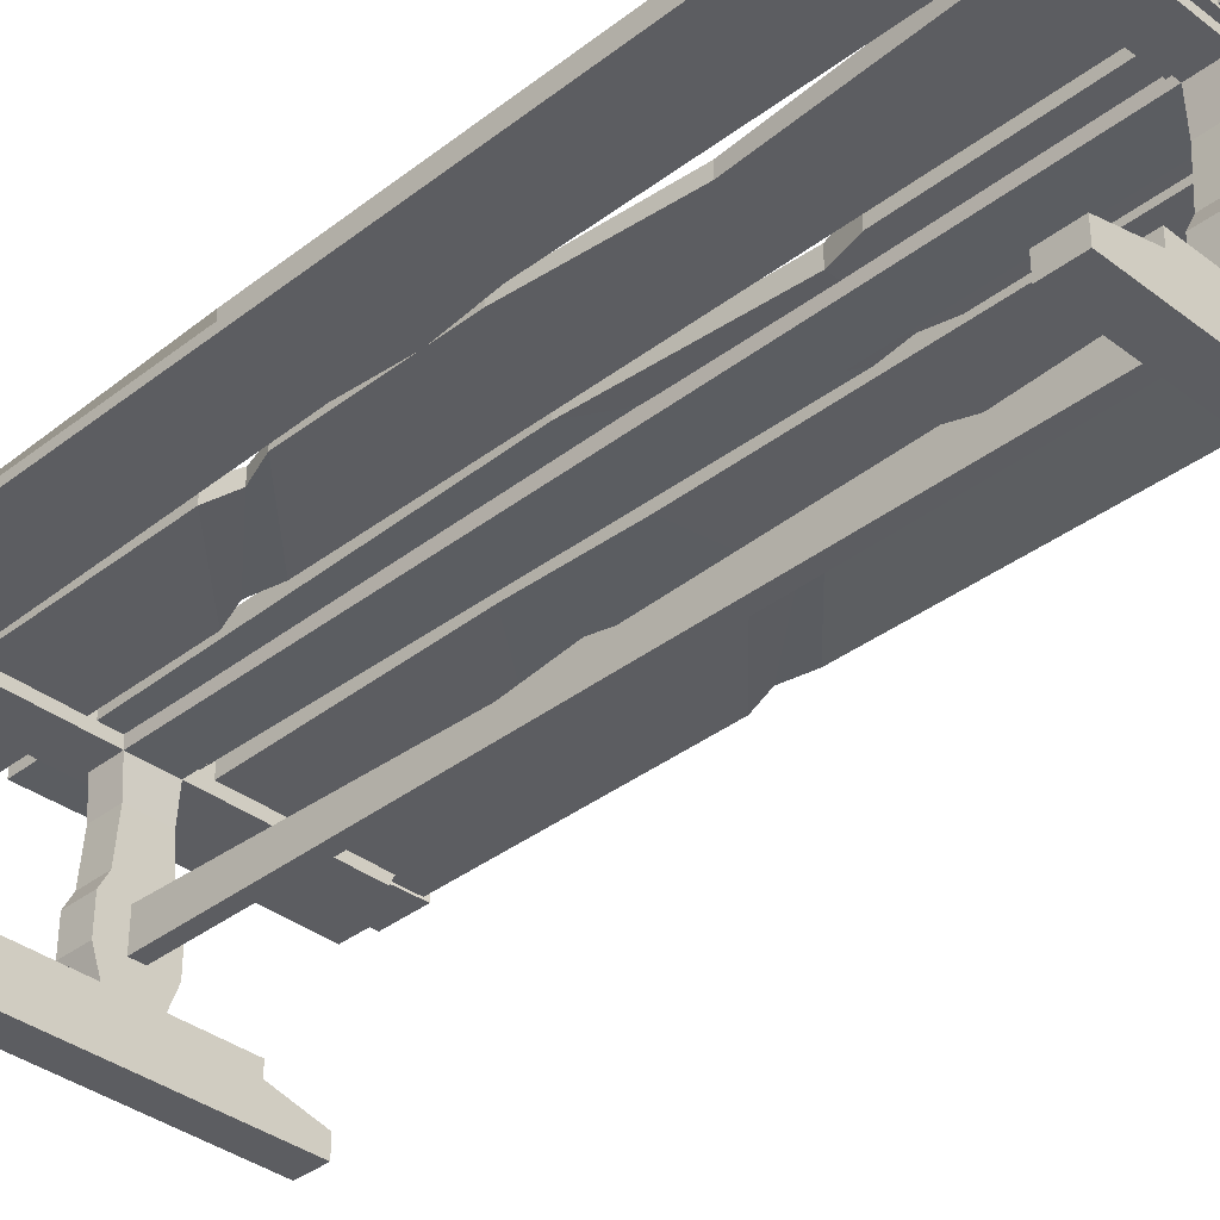
<metadata>
{"format":"obj","ext":"obj","renderer":"f3d","projection":"perspective","resolution":1024,"background":"white","views":[{"elev":-36.5,"azim":-44.9,"up":"+Y"}]}
</metadata>
<code>
o Table_Big_Cube.003
v -0.1428 0.8153 1.602
v 0.1342 0.818 1.601
v 0.1546 0.818 1.601
v 0.4216 0.8125 1.603
v -0.1586 0.818 0.7374
v 0.1342 0.818 0.7149
v 0.1546 0.818 0.3156
v 0.4402 0.8211 0.3192
v 0.1546 0.818 0.4383
v 0.4249 0.818 0.4383
v -0.2009 0.8098 1.604
v -0.4794 0.818 1.601
v -0.4889 0.818 1.601
v -0.7818 0.818 1.601
v -0.1865 0.8017 -0.7602
v -0.4794 0.8017 -0.4815
v -0.508 0.818 0.1931
v -0.7818 0.818 0.1931
v -0.1586 0.818 -1.685
v 0.1342 0.818 -1.685
v 0.4475 0.818 -0.04213
v 0.1546 0.818 -0.0889
v 0.1546 0.818 -1.685
v 0.416 0.8128 -1.699
v 0.1546 0.8046 -0.5225
v 0.4475 0.8046 -0.7447
v -0.1734 0.8111 -0.03115
v 0.1342 0.8111 0.4988
v -0.1313 0.818 0.6204
v 0.1133 0.818 0.6204
v -0.4474 0.8119 -0.5835
v -0.2185 0.8119 -0.8623
v -0.2154 0.8094 -1.681
v -0.4794 0.818 -1.685
v -0.7818 0.818 -0.04213
v -0.4889 0.818 -0.04213
v -0.4889 0.818 -1.685
v -0.7394 0.813 -1.678
v -0.1865 0.818 -0.9644
v -0.4794 0.818 -0.6856
v -0.508 0.818 -0.2774
v -0.7818 0.818 -0.2774
v 0.7734 0.818 1.601
v 0.4805 0.818 1.601
v 0.7734 0.8017 -0.2188
v 0.4805 0.8017 0.05995
v 0.5125 0.8119 -0.04213
v 0.7414 0.8119 -0.3209
v 0.7734 0.818 -1.685
v 0.4805 0.818 -1.685
v 0.7734 0.818 -0.423
v 0.4805 0.818 -0.1442
v -0.1586 0.7552 1.601
v 0.1342 0.7552 1.601
v -0.1586 0.7866 1.601
v 0.1342 0.7866 1.601
v 0.1546 0.7552 1.601
v 0.4475 0.7552 1.601
v 0.1546 0.7866 1.601
v 0.4475 0.7866 1.601
v -0.1586 0.7552 0.7374
v 0.1342 0.7552 0.7149
v -0.1586 0.7866 0.7374
v 0.1342 0.7866 0.7149
v 0.1546 0.7552 0.3156
v 0.4402 0.7521 0.3192
v 0.1546 0.7866 0.3156
v 0.4402 0.7866 0.3192
v 0.1546 0.7552 0.4383
v 0.4249 0.7552 0.4383
v 0.1546 0.7866 0.4383
v 0.4249 0.7866 0.4383
v -0.1865 0.7552 1.601
v -0.4794 0.7552 1.601
v -0.1865 0.7866 1.601
v -0.4794 0.7866 1.601
v -0.4889 0.7552 1.601
v -0.7818 0.7552 1.601
v -0.4889 0.7866 1.601
v -0.7818 0.7866 1.601
v -0.1865 0.7715 -0.7602
v -0.4794 0.7715 -0.4815
v -0.1865 0.7866 -0.7602
v -0.4794 0.7866 -0.4815
v -0.508 0.7552 0.1931
v -0.7818 0.7552 0.1931
v -0.508 0.7866 0.1931
v -0.7818 0.7866 0.1931
v -0.1586 0.7552 -1.685
v 0.1117 0.7672 -1.694
v -0.1586 0.7866 -1.685
v 0.1342 0.7866 -1.685
v 0.4475 0.7552 -0.04213
v 0.1546 0.7552 -0.0889
v 0.1546 0.7552 -1.685
v 0.4475 0.7552 -1.685
v 0.4475 0.7866 -0.04213
v 0.1546 0.7866 -0.0889
v 0.1546 0.7866 -1.685
v 0.4413 0.7832 -1.688
v 0.1546 0.7686 -0.5225
v 0.4475 0.7686 -0.7447
v 0.1546 0.7866 -0.5225
v 0.4475 0.7866 -0.7447
v -0.1734 0.7622 -0.03115
v 0.1342 0.7622 0.4988
v -0.1734 0.7866 -0.03115
v 0.1342 0.7866 0.4988
v -0.1313 0.7552 0.6204
v 0.1133 0.7552 0.6204
v -0.1313 0.7866 0.6204
v 0.1133 0.7866 0.6204
v -0.4474 0.7613 -0.5835
v -0.2185 0.7613 -0.8623
v -0.1865 0.7552 -1.685
v -0.4794 0.7552 -1.685
v -0.4474 0.7866 -0.5835
v -0.2185 0.7866 -0.8623
v -0.1865 0.7866 -1.685
v -0.4794 0.7866 -1.685
v -0.7818 0.7552 -0.04213
v -0.4889 0.7552 -0.04213
v -0.4889 0.7552 -1.685
v -0.7818 0.7552 -1.685
v -0.7818 0.7866 -0.04213
v -0.4889 0.7866 -0.04213
v -0.4889 0.7866 -1.685
v -0.7818 0.7866 -1.685
v -0.1865 0.7552 -0.9644
v -0.4794 0.7552 -0.6856
v -0.1865 0.7866 -0.9644
v -0.4794 0.7866 -0.6856
v -0.508 0.7552 -0.2774
v -0.7818 0.7552 -0.2774
v -0.508 0.7866 -0.2774
v -0.7818 0.7866 -0.2774
v 0.7734 0.7552 1.601
v 0.4977 0.7675 1.597
v 0.7734 0.7866 1.601
v 0.4805 0.7866 1.601
v 0.7734 0.7715 -0.2188
v 0.4805 0.7715 0.05995
v 0.7734 0.7866 -0.2188
v 0.4805 0.7866 0.05995
v 0.5125 0.7613 -0.04213
v 0.7414 0.7613 -0.3209
v 0.7734 0.7552 -1.685
v 0.4805 0.7552 -1.685
v 0.5125 0.7866 -0.04213
v 0.7414 0.7866 -0.3209
v 0.7734 0.7866 -1.685
v 0.4805 0.7866 -1.685
v 0.7734 0.7552 -0.423
v 0.4805 0.7552 -0.1442
v 0.7734 0.7866 -0.423
v 0.4805 0.7866 -0.1442
v -0.1865 0.8105 0.5093
v -0.4325 0.8105 0.6382
v -0.1865 0.7866 0.5093
v -0.4325 0.7866 0.6382
v -0.1865 0.7628 0.5093
v -0.4325 0.7628 0.6382
v -0.1865 0.8063 -0.08893
v -0.4794 0.8063 0.1106
v -0.1865 0.7866 -0.08893
v -0.4794 0.7866 0.1106
v -0.1865 0.7669 -0.08893
v -0.4794 0.7669 0.1106
v 0.7901 0.8277 1.522
v -0.7944 0.8277 1.522
v 0.7901 0.7456 1.522
v -0.7944 0.7456 1.522
v -0.4581 0.7456 1.355
v -0.4591 0.8269 1.396
v 0.7901 0.8277 1.355
v -0.7944 0.8277 1.355
v -0.4581 0.7456 1.522
v -0.4581 0.8277 1.522
v 0.7901 0.7456 1.355
v -0.7944 0.7456 1.355
v 0.7901 0.8277 -1.403
v -0.7944 0.8277 -1.403
v 0.7901 0.7456 -1.403
v -0.7944 0.7456 -1.403
v 0.5702 0.7456 -1.57
v 0.6843 0.8363 -1.551
v 0.7901 0.8277 -1.57
v -0.7944 0.8277 -1.57
v 0.5702 0.7456 -1.412
v 0.5702 0.8277 -1.434
v 0.7901 0.7456 -1.57
v -0.7944 0.7456 -1.57
v 0.1763 0.8277 1.355
v 0.1763 0.7456 1.355
v 0.1763 0.7456 1.522
v 0.1763 0.8277 1.504
v 0.4885 0.8277 -1.403
v 0.4885 0.7456 -1.403
v 0.4885 0.8277 -1.57
v 0.4885 0.7456 -1.57
v 0.6851 0.8108 1.408
v 0.7 0.8086 1.418
v 0.6986 0.8085 1.436
v 0.6825 0.8105 1.444
v 0.6677 0.8126 1.434
v 0.669 0.8128 1.416
v 0.6902 0.8464 1.404
v 0.6898 0.8403 1.398
v 0.7089 0.8436 1.417
v 0.7136 0.8369 1.414
v 0.7073 0.8435 1.44
v 0.7115 0.8367 1.443
v 0.6868 0.846 1.45
v 0.6856 0.8399 1.456
v 0.6681 0.8487 1.437
v 0.6618 0.8433 1.439
v 0.6698 0.8489 1.414
v 0.6639 0.8435 1.41
v -0.6976 0.8103 1.408
v -0.6816 0.812 1.417
v -0.6806 0.8122 1.435
v -0.6957 0.8108 1.445
v -0.7117 0.8091 1.436
v -0.7127 0.8089 1.418
v -0.7014 0.846 1.403
v -0.7011 0.8398 1.397
v -0.6811 0.848 1.414
v -0.6754 0.8424 1.41
v -0.6799 0.8483 1.437
v -0.6738 0.8428 1.439
v -0.699 0.8465 1.449
v -0.698 0.8405 1.455
v -0.7193 0.8444 1.439
v -0.7238 0.8379 1.442
v -0.7205 0.8442 1.416
v -0.7253 0.8375 1.413
v -0.4096 0.8105 1.433
v -0.394 0.8105 1.442
v -0.394 0.8105 1.46
v -0.4096 0.8105 1.469
v -0.4253 0.8105 1.46
v -0.4253 0.8105 1.442
v -0.4096 0.8463 1.428
v -0.4096 0.8402 1.422
v -0.3898 0.8463 1.44
v -0.3845 0.8402 1.437
v -0.3898 0.8463 1.463
v -0.3845 0.8402 1.466
v -0.4096 0.8463 1.474
v -0.4096 0.8402 1.48
v -0.4294 0.8463 1.463
v -0.4347 0.8402 1.466
v -0.4294 0.8463 1.44
v -0.4347 0.8402 1.437
v -0.06159 0.8105 1.408
v -0.04594 0.8105 1.417
v -0.04594 0.8105 1.435
v -0.06159 0.8105 1.444
v -0.07724 0.8105 1.435
v -0.07724 0.8105 1.417
v -0.06159 0.8463 1.404
v -0.06159 0.8402 1.397
v -0.04179 0.8463 1.415
v -0.03645 0.8402 1.412
v -0.04179 0.8463 1.438
v -0.03645 0.8402 1.441
v -0.06159 0.8463 1.449
v -0.06159 0.8402 1.455
v -0.08139 0.8463 1.438
v -0.08673 0.8402 1.441
v -0.08139 0.8463 1.415
v -0.08673 0.8402 1.412
v 0.3561 0.8103 1.409
v 0.3722 0.8122 1.417
v 0.3733 0.8125 1.435
v 0.3584 0.8109 1.445
v 0.3423 0.8089 1.437
v 0.3412 0.8086 1.419
v 0.3517 0.8459 1.403
v 0.352 0.8397 1.397
v 0.372 0.8483 1.414
v 0.3778 0.8428 1.41
v 0.3735 0.8487 1.436
v 0.3796 0.8432 1.439
v 0.3545 0.8466 1.449
v 0.3556 0.8406 1.455
v 0.3342 0.8441 1.439
v 0.3298 0.8375 1.442
v 0.3328 0.8438 1.416
v 0.328 0.837 1.413
v -0.6902 0.8108 -1.502
v -0.705 0.8086 -1.492
v -0.7036 0.8085 -1.474
v -0.6875 0.8105 -1.466
v -0.6727 0.8126 -1.476
v -0.674 0.8128 -1.494
v -0.6952 0.8464 -1.506
v -0.6949 0.8403 -1.512
v -0.7139 0.8436 -1.493
v -0.7187 0.8369 -1.496
v -0.7123 0.8435 -1.47
v -0.7165 0.8367 -1.467
v -0.6919 0.846 -1.46
v -0.6906 0.8399 -1.454
v -0.6731 0.8487 -1.473
v -0.6668 0.8433 -1.47
v -0.6748 0.8489 -1.496
v -0.6689 0.8435 -1.499
v 0.6462 0.8103 -1.522
v 0.6301 0.812 -1.514
v 0.6292 0.8122 -1.496
v 0.6442 0.8108 -1.486
v 0.6603 0.8091 -1.494
v 0.6612 0.8089 -1.512
v 0.65 0.846 -1.527
v 0.6497 0.8398 -1.533
v 0.6297 0.848 -1.517
v 0.6239 0.8424 -1.52
v 0.6285 0.8483 -1.494
v 0.6224 0.8428 -1.491
v 0.6475 0.8465 -1.481
v 0.6466 0.8405 -1.475
v 0.6678 0.8444 -1.492
v 0.6723 0.8379 -1.488
v 0.669 0.8442 -1.514
v 0.6739 0.8375 -1.517
v 0.3582 0.8105 -1.497
v 0.3425 0.8105 -1.488
v 0.3425 0.8105 -1.47
v 0.3582 0.8105 -1.461
v 0.3738 0.8105 -1.47
v 0.3738 0.8105 -1.488
v 0.3582 0.8463 -1.502
v 0.3582 0.8402 -1.508
v 0.3384 0.8463 -1.491
v 0.333 0.8402 -1.494
v 0.3384 0.8463 -1.468
v 0.333 0.8402 -1.465
v 0.3582 0.8463 -1.456
v 0.3582 0.8402 -1.45
v 0.378 0.8463 -1.468
v 0.3833 0.8402 -1.465
v 0.378 0.8463 -1.491
v 0.3833 0.8402 -1.494
v 0.01015 0.8105 -1.522
v -0.0055 0.8105 -1.513
v -0.0055 0.8105 -1.495
v 0.01015 0.8105 -1.486
v 0.02581 0.8105 -1.495
v 0.02581 0.8105 -1.513
v 0.01015 0.8463 -1.527
v 0.01015 0.8402 -1.533
v -0.009648 0.8463 -1.515
v -0.01499 0.8402 -1.519
v -0.009648 0.8463 -1.493
v -0.01499 0.8402 -1.489
v 0.01015 0.8463 -1.481
v 0.01015 0.8402 -1.475
v 0.02995 0.8463 -1.493
v 0.03529 0.8402 -1.489
v 0.02995 0.8463 -1.515
v 0.03529 0.8402 -1.519
v -0.4076 0.8103 -1.522
v -0.4236 0.8122 -1.514
v -0.4248 0.8125 -1.496
v -0.4098 0.8109 -1.486
v -0.3937 0.8089 -1.494
v -0.3926 0.8086 -1.512
v -0.4031 0.8459 -1.527
v -0.4034 0.8397 -1.533
v -0.4235 0.8483 -1.517
v -0.4293 0.8428 -1.52
v -0.4249 0.8487 -1.494
v -0.4311 0.8432 -1.491
v -0.406 0.8466 -1.481
v -0.4071 0.8406 -1.475
v -0.3856 0.8441 -1.491
v -0.3812 0.8375 -1.488
v -0.3842 0.8438 -1.514
v -0.3794 0.837 -1.517
v -0.09203 0.8049 1.5
v 0.07462 0.8066 1.499
v -0.09203 0.4234 1.499
v 0.0602 0.4356 1.49
v -0.09203 0.8049 1.385
v 0.07462 0.8066 1.384
v -0.09203 0.4234 1.384
v 0.07462 0.4234 1.384
v -0.1234 0.3636 1.499
v 0.106 0.3636 1.499
v -0.1234 0.3636 1.384
v 0.106 0.3636 1.384
v 0.06152 0.5926 1.499
v -0.07894 0.592 1.499
v 0.06152 0.5926 1.384
v -0.07894 0.592 1.384
v -0.1238 0.244 1.499
v 0.1067 0.2481 1.486
v -0.1238 0.244 1.384
v 0.1064 0.244 1.384
v -0.09313 0.1593 1.499
v 0.07572 0.1593 1.499
v -0.09313 0.1593 1.384
v 0.07572 0.1593 1.384
v -0.3514 0.1593 1.499
v 0.334 0.1593 1.499
v -0.3514 0.1593 1.384
v 0.334 0.1593 1.384
v -0.3514 0.112 1.499
v 0.334 0.112 1.499
v -0.3514 0.112 1.384
v 0.334 0.112 1.384
v -0.5402 0.06462 1.499
v 0.5227 0.06462 1.499
v -0.5402 0.06462 1.384
v 0.5227 0.06462 1.384
v -0.5402 -0.005144 1.499
v 0.5227 -0.005144 1.499
v -0.5402 -0.005144 1.384
v 0.5227 -0.005144 1.384
v -0.03359 0.3722 1.562
v 0.01617 0.3722 1.562
v -0.03367 0.244 1.562
v 0.01625 0.244 1.562
v 0.01625 0.244 0.8762
v 0.01617 0.3358 0.8762
v -0.03367 0.244 0.8762
v -0.03359 0.3358 0.8762
v 0.01625 0.244 0.7815
v -0.03367 0.244 0.7815
v -0.03359 0.3636 0.7815
v 0.01617 0.3636 0.7815
v 0.06931 0.7199 1.499
v -0.08672 0.7186 1.5
v 0.06931 0.7199 1.384
v -0.08672 0.7186 1.385
v -0.7134 0.8049 1.385
v -0.7134 0.8049 1.5
v 0.696 0.8066 1.384
v 0.696 0.8066 1.499
v 0.6511 0.7199 1.499
v -0.6686 0.7186 1.5
v 0.6511 0.7199 1.384
v -0.6686 0.7186 1.385
v -0.09203 0.8049 -1.5
v 0.07461 0.8066 -1.499
v -0.09203 0.4234 -1.499
v 0.06853 0.4479 -1.464
v -0.09203 0.8049 -1.385
v 0.07461 0.8066 -1.384
v -0.09203 0.4234 -1.384
v 0.07461 0.4234 -1.384
v -0.1234 0.3636 -1.499
v 0.1082 0.378 -1.48
v -0.1234 0.3636 -1.384
v 0.106 0.3636 -1.384
v 0.06152 0.5926 -1.499
v -0.07894 0.592 -1.499
v 0.06152 0.5926 -1.384
v -0.07894 0.592 -1.384
v -0.1238 0.244 -1.499
v 0.1067 0.2481 -1.486
v -0.1238 0.244 -1.384
v 0.1064 0.244 -1.384
v -0.09313 0.1593 -1.499
v 0.07572 0.1593 -1.499
v -0.09313 0.1593 -1.384
v 0.07572 0.1593 -1.384
v -0.3514 0.1593 -1.499
v 0.334 0.1593 -1.499
v -0.3514 0.1593 -1.384
v 0.334 0.1593 -1.384
v -0.3514 0.112 -1.499
v 0.334 0.112 -1.499
v -0.3514 0.112 -1.384
v 0.334 0.112 -1.384
v -0.5402 0.06462 -1.499
v 0.5227 0.06462 -1.499
v -0.5402 0.06462 -1.384
v 0.5227 0.06462 -1.384
v -0.5402 -0.005144 -1.499
v 0.5227 -0.005145 -1.499
v -0.5402 -0.005144 -1.384
v 0.5227 -0.005145 -1.384
v -0.03359 0.3722 -1.562
v 0.01617 0.3722 -1.562
v -0.03367 0.244 -1.562
v 0.01625 0.244 -1.562
v -0.03359 0.3456 0
v 0.01617 0.3456 0
v -0.03367 0.244 0
v 0.01625 0.244 0
v 0.01625 0.244 -0.1799
v 0.01617 0.3358 -0.3207
v -0.03367 0.244 -0.1799
v -0.03359 0.3358 -0.3207
v 0.01625 0.244 -0.08524
v -0.03367 0.244 -0.08524
v -0.03359 0.3636 -0.08524
v 0.01617 0.3636 -0.08524
v 0.06931 0.7199 -1.499
v -0.08672 0.7186 -1.5
v 0.06931 0.7199 -1.384
v -0.08672 0.7186 -1.385
v -0.09203 0.8049 0
v 0.07462 0.8066 -0
v 0.06931 0.7199 -0
v -0.08672 0.7186 0
v -0.7134 0.8049 -1.385
v -0.7134 0.8049 -1.5
v 0.696 0.8066 -1.384
v 0.696 0.8066 -1.499
v 0.6511 0.7199 -1.499
v -0.6686 0.7186 -1.5
v 0.6511 0.7199 -1.384
v -0.6686 0.7186 -1.385
f 55 1 5 63
f 7 8 21 22
f 9 71 59 3
f 5 29 111 63
f 8 68 97 21
f 9 10 8 7
f 10 72 68 8
f 4 60 72 10
f 3 4 10 9
f 7 67 71 9
f 2 6 30 29 5 1
f 15 32 31 16
f 16 31 117 84
f 163 165 83 15
f 17 36 35 18
f 18 35 125 88
f 32 15 83 118
f 164 16 84 166
f 36 17 87 126
f 14 18 88 80
f 13 17 18 14
f 17 13 79 87
f 163 15 16 164
f 27 19 91 107
f 22 21 26 25
f 25 23 99 103
f 56 64 6 2
f 21 97 104 26
f 22 25 103 98
f 24 26 104 100
f 23 25 26 24
f 19 27 28 20
f 20 28 108 92
f 29 27 107 111
f 6 64 112 30
f 27 29 30 28
f 28 30 112 108
f 39 40 31 32
f 40 132 117 31
f 119 33 39 131
f 41 42 35 36
f 42 136 125 35
f 32 118 131 39
f 120 132 40 34
f 36 126 135 41
f 128 136 42 38
f 38 42 41 37
f 135 127 37 41
f 34 40 39 33
f 98 67 7 22
f 45 48 47 46
f 46 47 149 144
f 43 139 143 45
f 48 45 143 150
f 44 46 144 140
f 43 45 46 44
f 51 52 47 48
f 52 156 149 47
f 151 49 51 155
f 48 150 155 51
f 152 156 52 50
f 50 52 51 49
f 55 63 61 53
f 65 94 93 66
f 69 57 59 71
f 61 63 111 109
f 66 93 97 68
f 69 65 66 70
f 70 66 68 72
f 58 70 72 60
f 57 69 70 58
f 65 69 71 67
f 54 53 61 109 110 62
f 81 82 113 114
f 82 84 117 113
f 167 81 83 165
f 85 86 121 122
f 86 88 125 121
f 114 118 83 81
f 168 166 84 82
f 122 126 87 85
f 78 80 88 86
f 77 78 86 85
f 85 87 79 77
f 167 168 82 81
f 105 107 91 89
f 94 101 102 93
f 101 103 99 95
f 56 54 62 64
f 93 102 104 97
f 94 98 103 101
f 96 100 104 102
f 95 96 102 101
f 89 90 106 105
f 90 92 108 106
f 109 111 107 105
f 62 110 112 64
f 105 106 110 109
f 106 108 112 110
f 129 114 113 130
f 130 113 117 132
f 119 131 129 115
f 133 122 121 134
f 134 121 125 136
f 114 129 131 118
f 120 116 130 132
f 122 133 135 126
f 128 124 134 136
f 124 123 133 134
f 135 133 123 127
f 116 115 129 130
f 98 94 65 67
f 141 142 145 146
f 142 144 149 145
f 137 141 143 139
f 146 150 143 141
f 138 140 144 142
f 137 138 142 141
f 153 146 145 154
f 154 145 149 156
f 151 155 153 147
f 146 153 155 150
f 152 148 154 156
f 148 147 153 154
f 14 80 78 77 79 13
f 12 76 74 73 75 11
f 2 1 55 53 54 56
f 4 3 59 57 58 60
f 44 140 138 137 139 43
f 38 37 127 123 124 128
f 34 33 119 115 116 120
f 20 92 90 89 91 19
f 24 100 96 95 99 23
f 50 49 151 147 148 152
f 73 74 162 161
f 74 76 160 162
f 73 161 159 75
f 11 157 158 12
f 12 158 160 76
f 11 75 159 157
f 161 162 168 167
f 162 160 166 168
f 161 167 165 159
f 157 163 164 158
f 158 164 166 160
f 157 159 165 163
f 393 394 383 384
f 395 388 387 396
f 393 384 388 395
f 382 386 385 381
f 388 384 390 392
f 394 396 387 383
f 389 391 399 397
f 383 387 391 389
f 387 388 392 391
f 384 383 389 390
f 434 436 396 394
f 433 393 395 435
f 435 395 396 436
f 433 434 394 393
f 400 398 402 404
f 391 392 400 399
f 392 390 398 400
f 390 389 397 398
f 401 403 407 405
f 398 397 401 402
f 397 399 403 401
f 399 400 404 403
f 408 406 410 412
f 403 404 408 407
f 404 402 406 408
f 402 401 405 406
f 410 409 413 414
f 406 405 409 410
f 405 407 411 409
f 407 408 412 411
f 413 415 419 417
f 409 411 415 413
f 411 412 416 415
f 412 410 414 416
f 417 419 420 418
f 415 416 420 419
f 416 414 418 420
f 414 413 417 418
f 382 381 434 433
f 435 436 508 507
f 385 436 444 437
f 386 382 440 439
f 440 441 443 439
f 436 385 505 508
f 385 386 506 505
f 386 435 507 506
f 438 437 444 442
f 434 381 438 442
f 433 435 443 441
f 381 385 437 438
f 435 386 439 443
f 382 433 441 440
f 436 434 442 444
f 457 448 447 458
f 459 460 451 452
f 457 459 452 448
f 446 445 449 450
f 452 456 454 448
f 458 447 451 460
f 453 461 463 455
f 447 453 455 451
f 451 455 456 452
f 448 454 453 447
f 502 458 460 504
f 501 503 459 457
f 503 504 460 459
f 501 457 458 502
f 464 468 466 462
f 455 463 464 456
f 456 464 462 454
f 454 462 461 453
f 465 469 471 467
f 462 466 465 461
f 461 465 467 463
f 463 467 468 464
f 472 476 474 470
f 467 471 472 468
f 468 472 470 466
f 466 470 469 465
f 474 478 477 473
f 470 474 473 469
f 469 473 475 471
f 471 475 476 472
f 477 481 483 479
f 473 477 479 475
f 475 479 480 476
f 476 480 478 474
f 481 482 484 483
f 479 483 484 480
f 480 484 482 478
f 478 482 481 477
f 446 501 502 445
f 503 507 508 504
f 449 509 516 504
f 450 511 512 446
f 512 511 515 513
f 504 508 505 449
f 449 505 506 450
f 450 506 507 503
f 510 514 516 509
f 502 514 510 445
f 501 513 515 503
f 445 510 509 449
f 503 515 511 450
f 446 512 513 501
f 504 516 514 502
f 421 423 424 422
f 432 429 492 490
f 429 430 491 492
f 430 431 489 491
f 431 432 490 489
f 421 422 426 428
f 423 421 428 427
f 424 423 427 425
f 422 424 425 426
f 428 426 432 431
f 427 428 431 430
f 425 427 430 429
f 426 425 429 432
f 485 486 488 487
f 500 490 492 497
f 497 492 491 498
f 498 491 489 499
f 499 489 490 500
f 485 496 494 486
f 487 495 496 485
f 488 493 495 487
f 486 494 493 488
f 496 499 500 494
f 495 498 499 496
f 493 497 498 495
f 494 500 497 493
f 196 195 171 169
f 193 175 179 194
f 171 179 175 169
f 176 174 173 180
f 172 180 173 177
f 178 174 176 170
f 196 193 174 178
f 195 194 179 171
f 190 189 183 181
f 186 187 191 185
f 183 191 187 181
f 199 186 185 200
f 198 200 185 189
f 197 199 188 182
f 181 187 186 190
f 189 185 191 183
f 176 180 172 170
f 170 172 177 178
f 177 173 194 195
f 169 175 193 196
f 174 193 194 173
f 178 177 195 196
f 188 192 184 182
f 197 198 189 190
f 182 184 198 197
f 190 186 199 197
f 184 192 200 198
f 188 199 200 192
f 206 218 208 201
f 203 212 214 204
f 204 214 216 205
f 205 216 218 206
f 201 208 210 202
f 202 210 212 203
f 210 208 207 209
f 212 210 209 211
f 214 212 211 213
f 216 214 213 215
f 218 216 215 217
f 208 218 217 207
f 209 207 217 215 213 211
f 224 236 226 219
f 221 230 232 222
f 222 232 234 223
f 223 234 236 224
f 219 226 228 220
f 220 228 230 221
f 228 226 225 227
f 230 228 227 229
f 232 230 229 231
f 234 232 231 233
f 236 234 233 235
f 226 236 235 225
f 227 225 235 233 231 229
f 242 254 244 237
f 239 248 250 240
f 240 250 252 241
f 241 252 254 242
f 237 244 246 238
f 238 246 248 239
f 246 244 243 245
f 248 246 245 247
f 250 248 247 249
f 252 250 249 251
f 254 252 251 253
f 244 254 253 243
f 245 243 253 251 249 247
f 260 272 262 255
f 257 266 268 258
f 258 268 270 259
f 259 270 272 260
f 255 262 264 256
f 256 264 266 257
f 264 262 261 263
f 266 264 263 265
f 268 266 265 267
f 270 268 267 269
f 272 270 269 271
f 262 272 271 261
f 263 261 271 269 267 265
f 278 290 280 273
f 275 284 286 276
f 276 286 288 277
f 277 288 290 278
f 273 280 282 274
f 274 282 284 275
f 282 280 279 281
f 284 282 281 283
f 286 284 283 285
f 288 286 285 287
f 290 288 287 289
f 280 290 289 279
f 281 279 289 287 285 283
f 296 308 298 291
f 293 302 304 294
f 294 304 306 295
f 295 306 308 296
f 291 298 300 292
f 292 300 302 293
f 300 298 297 299
f 302 300 299 301
f 304 302 301 303
f 306 304 303 305
f 308 306 305 307
f 298 308 307 297
f 299 297 307 305 303 301
f 314 326 316 309
f 311 320 322 312
f 312 322 324 313
f 313 324 326 314
f 309 316 318 310
f 310 318 320 311
f 318 316 315 317
f 320 318 317 319
f 322 320 319 321
f 324 322 321 323
f 326 324 323 325
f 316 326 325 315
f 317 315 325 323 321 319
f 332 344 334 327
f 329 338 340 330
f 330 340 342 331
f 331 342 344 332
f 327 334 336 328
f 328 336 338 329
f 336 334 333 335
f 338 336 335 337
f 340 338 337 339
f 342 340 339 341
f 344 342 341 343
f 334 344 343 333
f 335 333 343 341 339 337
f 350 362 352 345
f 347 356 358 348
f 348 358 360 349
f 349 360 362 350
f 345 352 354 346
f 346 354 356 347
f 354 352 351 353
f 356 354 353 355
f 358 356 355 357
f 360 358 357 359
f 362 360 359 361
f 352 362 361 351
f 353 351 361 359 357 355
f 368 380 370 363
f 365 374 376 366
f 366 376 378 367
f 367 378 380 368
f 363 370 372 364
f 364 372 374 365
f 372 370 369 371
f 374 372 371 373
f 376 374 373 375
f 378 376 375 377
f 380 378 377 379
f 370 380 379 369
f 371 369 379 377 375 373

</code>
